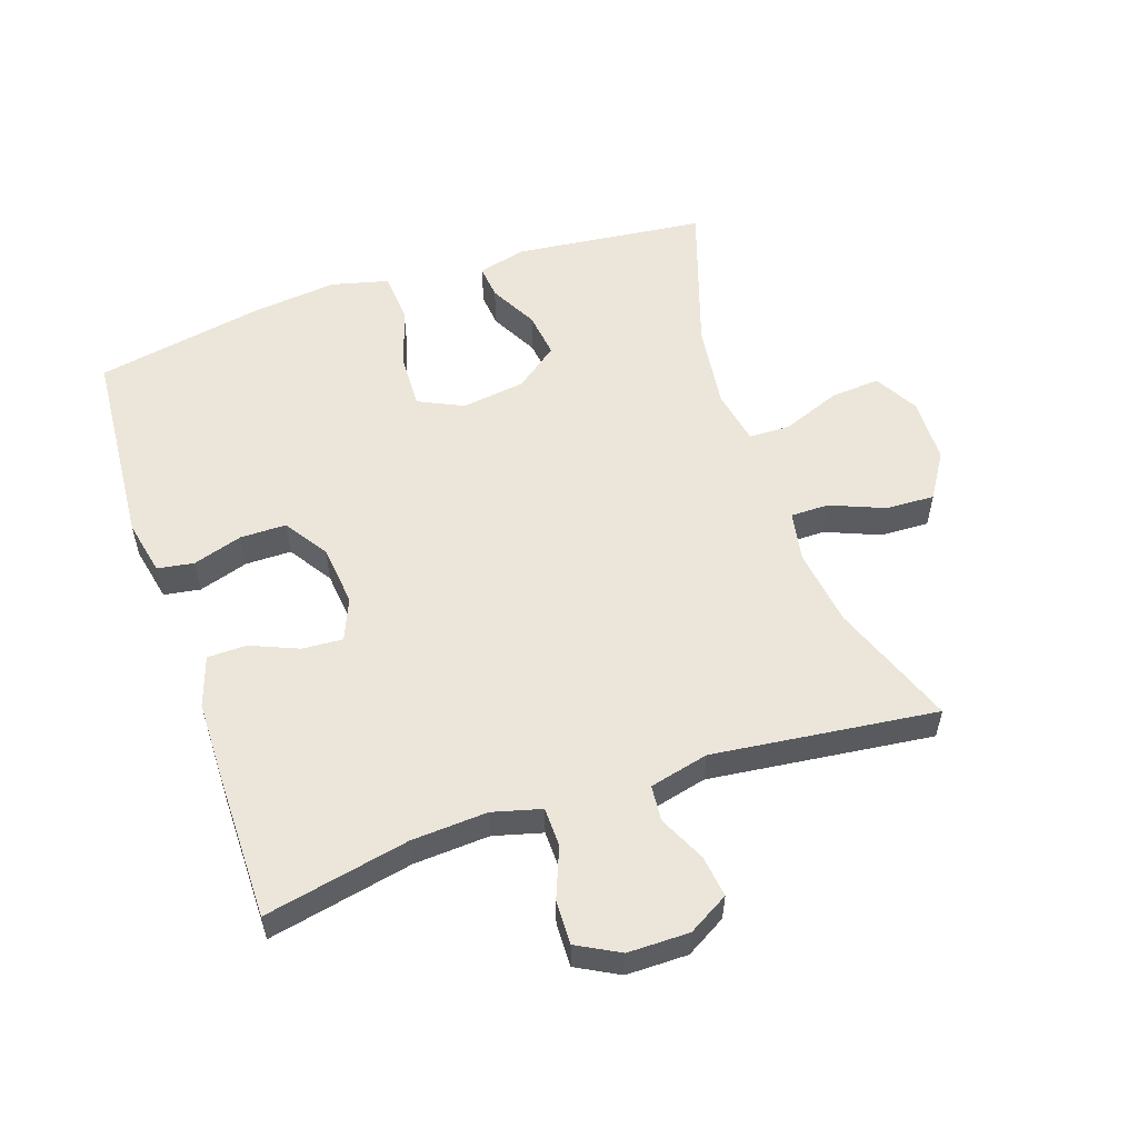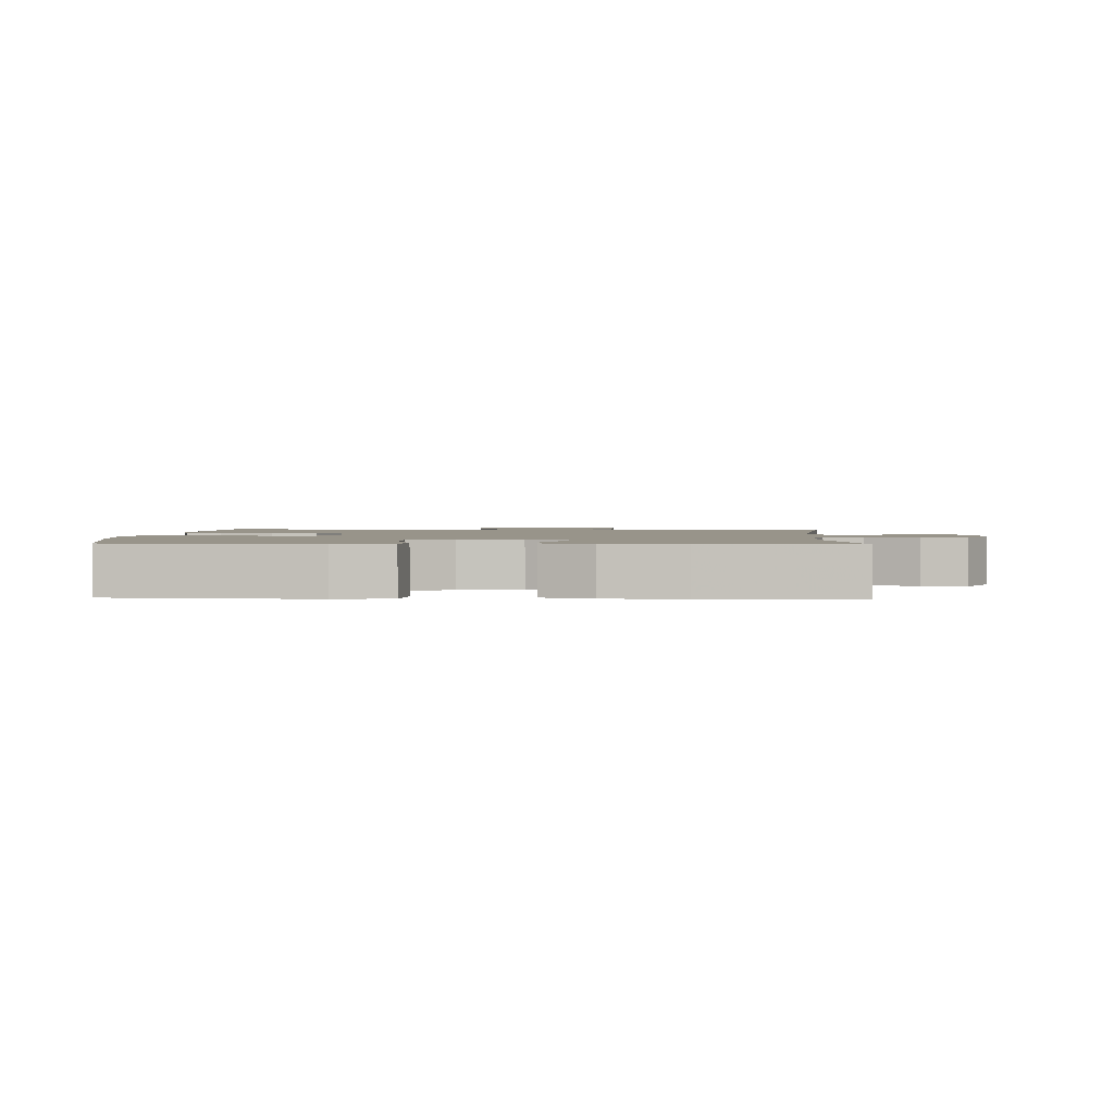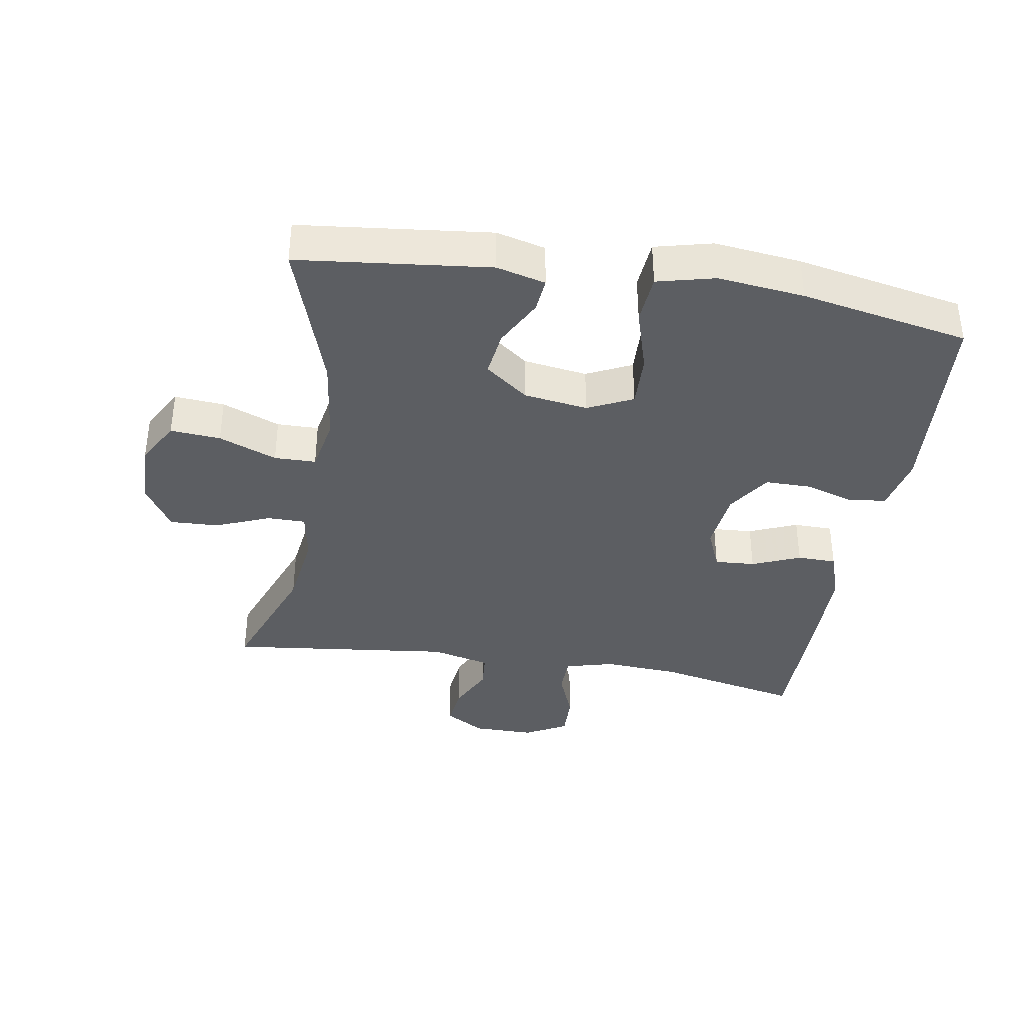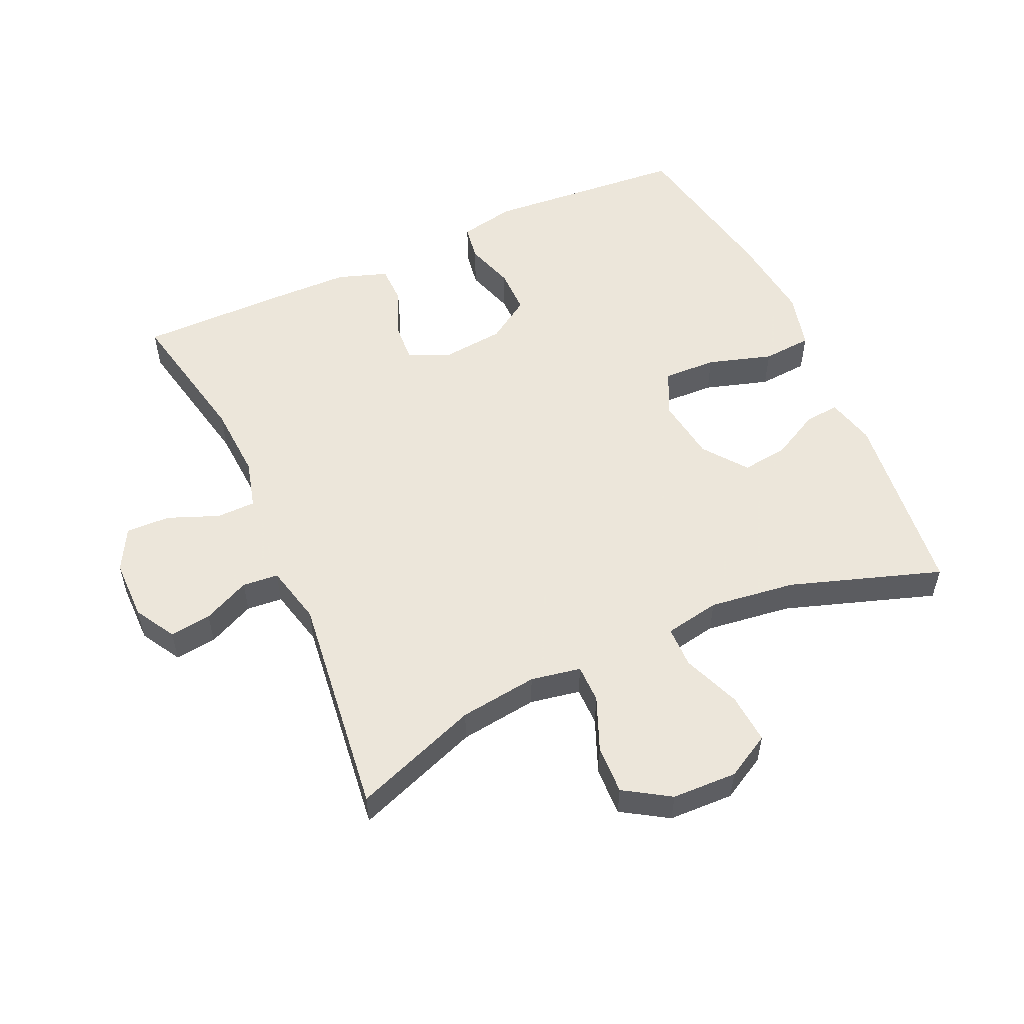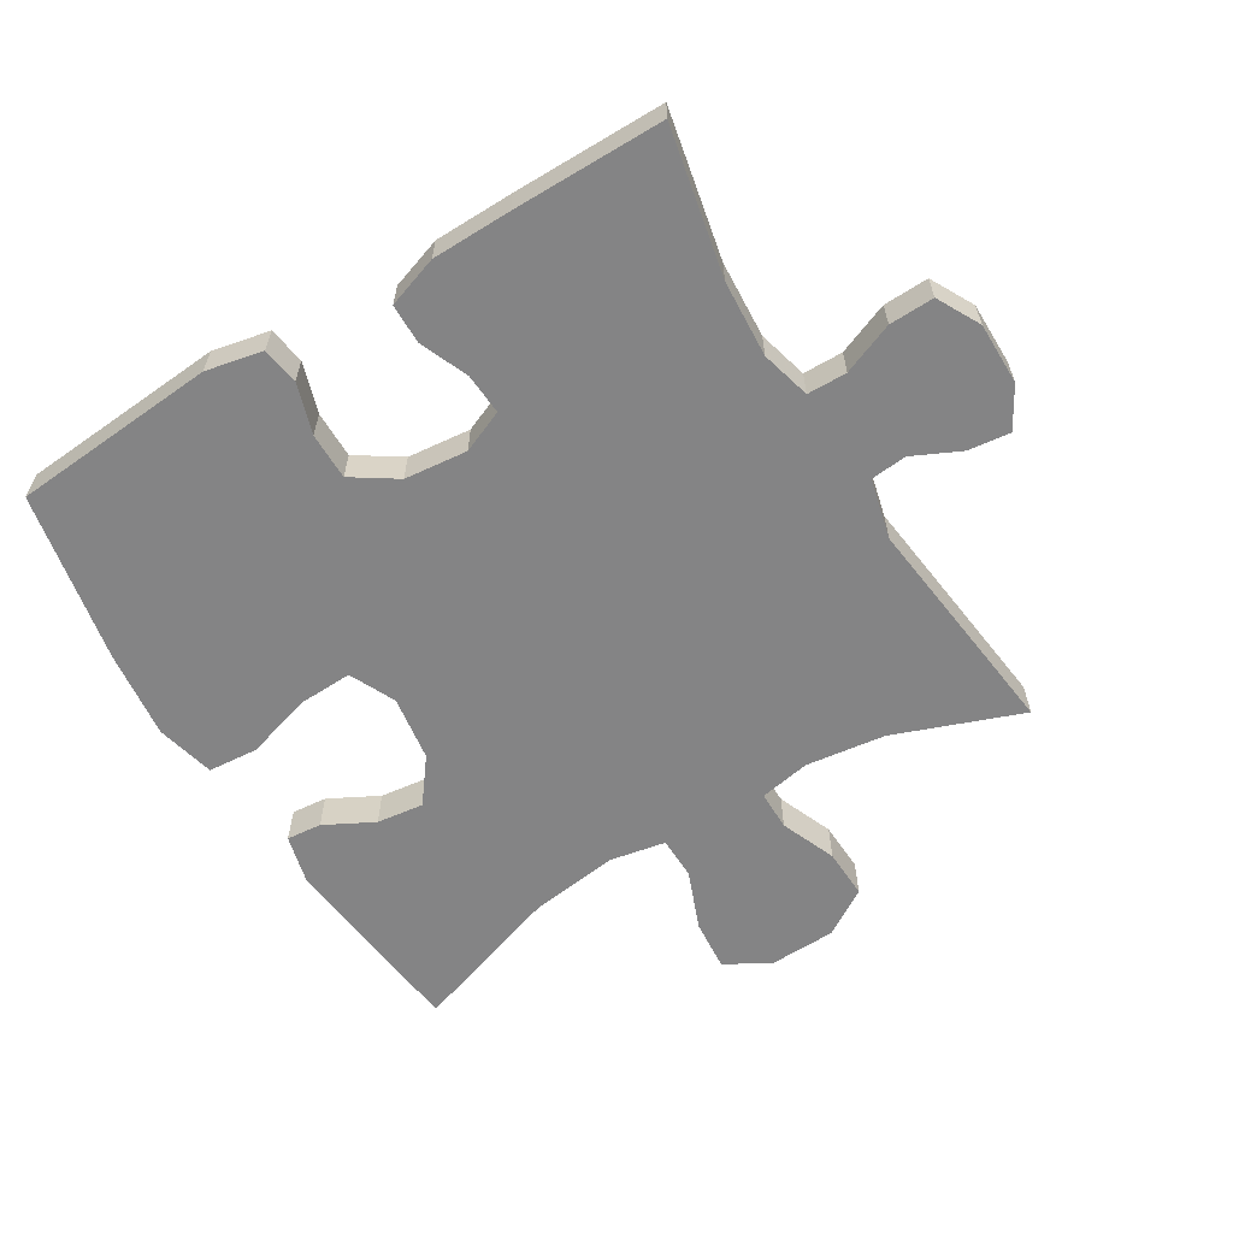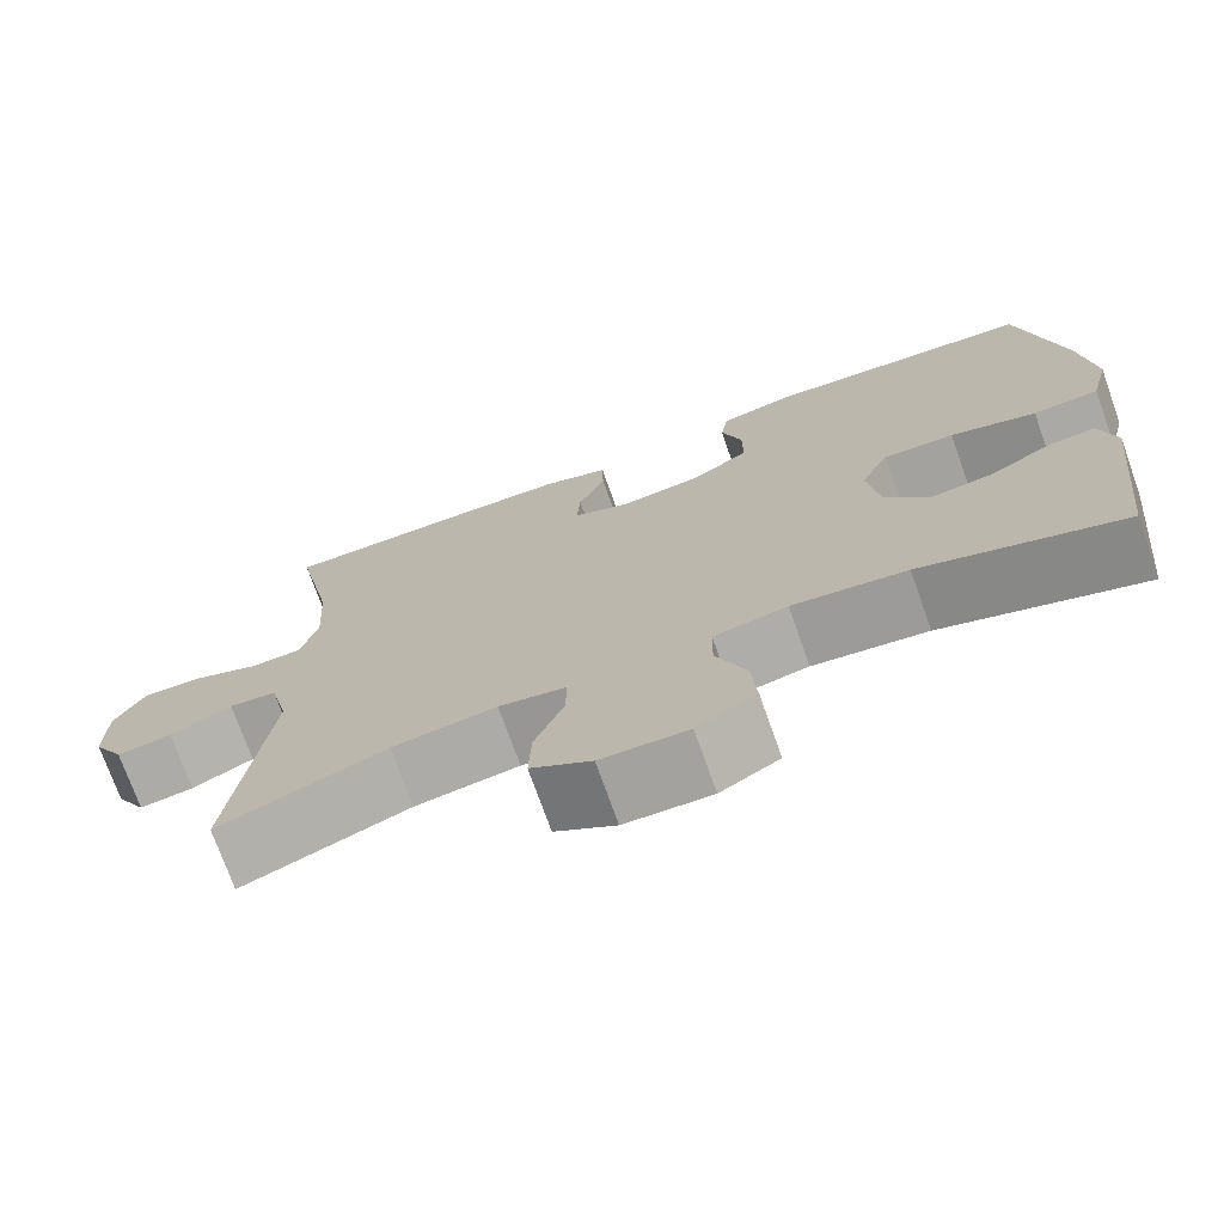
<metadata>
{"format":"obj","ext":"obj","renderer":"f3d","projection":"perspective","resolution":1024,"background":"white","views":[{"elev":55.3,"azim":71.2,"up":"+Y"},{"elev":1.8,"azim":2.7,"up":"+Y"},{"elev":-37.5,"azim":-99.5,"up":"+Y"},{"elev":54.2,"azim":155.7,"up":"+Y"},{"elev":-61.5,"azim":31.3,"up":"+Y"},{"elev":-73.4,"azim":-160.4,"up":"+Z"}]}
</metadata>
<code>
v 0.5 0.07 -0.5
v 0.307 0.07 -0.428
v 0.187 0.07 -0.412
v 0.11 0.07 -0.426
v 0.11 0.07 -0.485
v 0.144 0.07 -0.568
v 0.147 0.07 -0.643
v 0.077 0.07 -0.687
v -0.023 0.07 -0.69
v -0.091 0.07 -0.652
v -0.085 0.07 -0.575
v -0.05 0.07 -0.486
v -0.051 0.07 -0.422
v -0.136 0.07 -0.406
v -0.268 0.07 -0.423
v -0.5 0.07 -0.5
v -0.533 0.07 -0.207
v -0.514 0.07 -0.132
v -0.461 0.07 -0.137
v -0.387 0.07 -0.176
v -0.316 0.07 -0.185
v -0.266 0.07 -0.119
v -0.252 0.07 -0.021
v -0.285 0.07 0.048
v -0.367 0.07 0.045
v -0.466 0.07 0.015
v -0.542 0.07 0.021
v -0.564 0.07 0.109
v -0.549 0.07 0.242
v -0.5 0.07 0.5
v -0.19 0.07 0.524
v -0.104 0.07 0.506
v -0.095 0.07 0.45
v -0.119 0.07 0.374
v -0.119 0.07 0.303
v -0.052 0.07 0.259
v 0.043 0.07 0.249
v 0.107 0.07 0.276
v 0.103 0.07 0.338
v 0.072 0.07 0.412
v 0.073 0.07 0.472
v 0.15 0.07 0.498
v 0.27 0.07 0.5
v 0.5 0.07 0.5
v 0.454 0.07 0.278
v 0.447 0.07 0.162
v 0.467 0.07 0.087
v 0.527 0.07 0.086
v 0.605 0.07 0.117
v 0.673 0.07 0.119
v 0.708 0.07 0.054
v 0.708 0.07 -0.04
v 0.672 0.07 -0.102
v 0.608 0.07 -0.094
v 0.536 0.07 -0.06
v 0.481 0.07 -0.065
v 0.459 0.07 -0.156
v 0.5 0 -0.5
v 0.307 0 -0.428
v 0.187 0 -0.412
v 0.11 0 -0.426
v 0.11 0 -0.485
v 0.144 0 -0.568
v 0.147 0 -0.643
v 0.077 0 -0.687
v -0.023 0 -0.69
v -0.091 0 -0.652
v -0.085 0 -0.575
v -0.05 0 -0.486
v -0.051 0 -0.422
v -0.136 0 -0.406
v -0.268 0 -0.423
v -0.5 0 -0.5
v -0.533 0 -0.207
v -0.514 0 -0.132
v -0.461 0 -0.137
v -0.387 0 -0.176
v -0.316 0 -0.185
v -0.266 0 -0.119
v -0.252 0 -0.021
v -0.285 0 0.048
v -0.367 0 0.045
v -0.466 0 0.015
v -0.542 0 0.021
v -0.564 0 0.109
v -0.549 0 0.242
v -0.5 0 0.5
v -0.19 0 0.524
v -0.104 0 0.506
v -0.095 0 0.45
v -0.119 0 0.374
v -0.119 0 0.303
v -0.052 0 0.259
v 0.043 0 0.249
v 0.107 0 0.276
v 0.103 0 0.338
v 0.072 0 0.412
v 0.073 0 0.472
v 0.15 0 0.498
v 0.27 0 0.5
v 0.5 0 0.5
v 0.454 0 0.278
v 0.447 0 0.162
v 0.467 0 0.087
v 0.527 0 0.086
v 0.605 0 0.117
v 0.673 0 0.119
v 0.708 0 0.054
v 0.708 0 -0.04
v 0.672 0 -0.102
v 0.608 0 -0.094
v 0.536 0 -0.06
v 0.481 0 -0.065
v 0.459 0 -0.156
f 52 53 54 55
f 52 55 56
f 51 52 56
f 48 49 50 51
f 47 48 51 56
f 46 47 56 57
f 42 43 44 45
f 42 45 46
f 39 40 41 42
f 38 39 42 46
f 37 38 46 57
f 31 32 33 34
f 31 34 35
f 30 31 35
f 29 30 35 36
f 25 26 27 28
f 24 25 28 29
f 17 18 19 20
f 15 16 17 20
f 14 15 20 21
f 13 14 21 22
f 9 10 11 12
f 9 12 13
f 8 9 13
f 5 6 7 8
f 4 5 8 13
f 3 4 13 22
f 37 57 1 2
f 24 29 36 37
f 23 24 37 2
f 2 3 22 23
f 112 111 110 109
f 113 112 109
f 113 109 108
f 108 107 106 105
f 113 108 105 104
f 114 113 104 103
f 102 101 100 99
f 103 102 99
f 99 98 97 96
f 103 99 96 95
f 114 103 95 94
f 91 90 89 88
f 92 91 88
f 92 88 87
f 93 92 87 86
f 85 84 83 82
f 86 85 82 81
f 77 76 75 74
f 77 74 73 72
f 78 77 72 71
f 79 78 71 70
f 69 68 67 66
f 70 69 66
f 70 66 65
f 65 64 63 62
f 70 65 62 61
f 79 70 61 60
f 59 58 114 94
f 94 93 86 81
f 59 94 81 80
f 80 79 60 59
f 1 58 59 2
f 2 59 60 3
f 3 60 61 4
f 4 61 62 5
f 5 62 63 6
f 6 63 64 7
f 7 64 65 8
f 8 65 66 9
f 9 66 67 10
f 10 67 68 11
f 11 68 69 12
f 12 69 70 13
f 13 70 71 14
f 14 71 72 15
f 15 72 73 16
f 16 73 74 17
f 17 74 75 18
f 18 75 76 19
f 19 76 77 20
f 20 77 78 21
f 21 78 79 22
f 22 79 80 23
f 23 80 81 24
f 24 81 82 25
f 25 82 83 26
f 26 83 84 27
f 27 84 85 28
f 28 85 86 29
f 29 86 87 30
f 30 87 88 31
f 31 88 89 32
f 32 89 90 33
f 33 90 91 34
f 34 91 92 35
f 35 92 93 36
f 36 93 94 37
f 37 94 95 38
f 38 95 96 39
f 39 96 97 40
f 40 97 98 41
f 41 98 99 42
f 42 99 100 43
f 43 100 101 44
f 44 101 102 45
f 45 102 103 46
f 46 103 104 47
f 47 104 105 48
f 48 105 106 49
f 49 106 107 50
f 50 107 108 51
f 51 108 109 52
f 52 109 110 53
f 53 110 111 54
f 54 111 112 55
f 55 112 113 56
f 56 113 114 57
f 57 114 58 1

</code>
